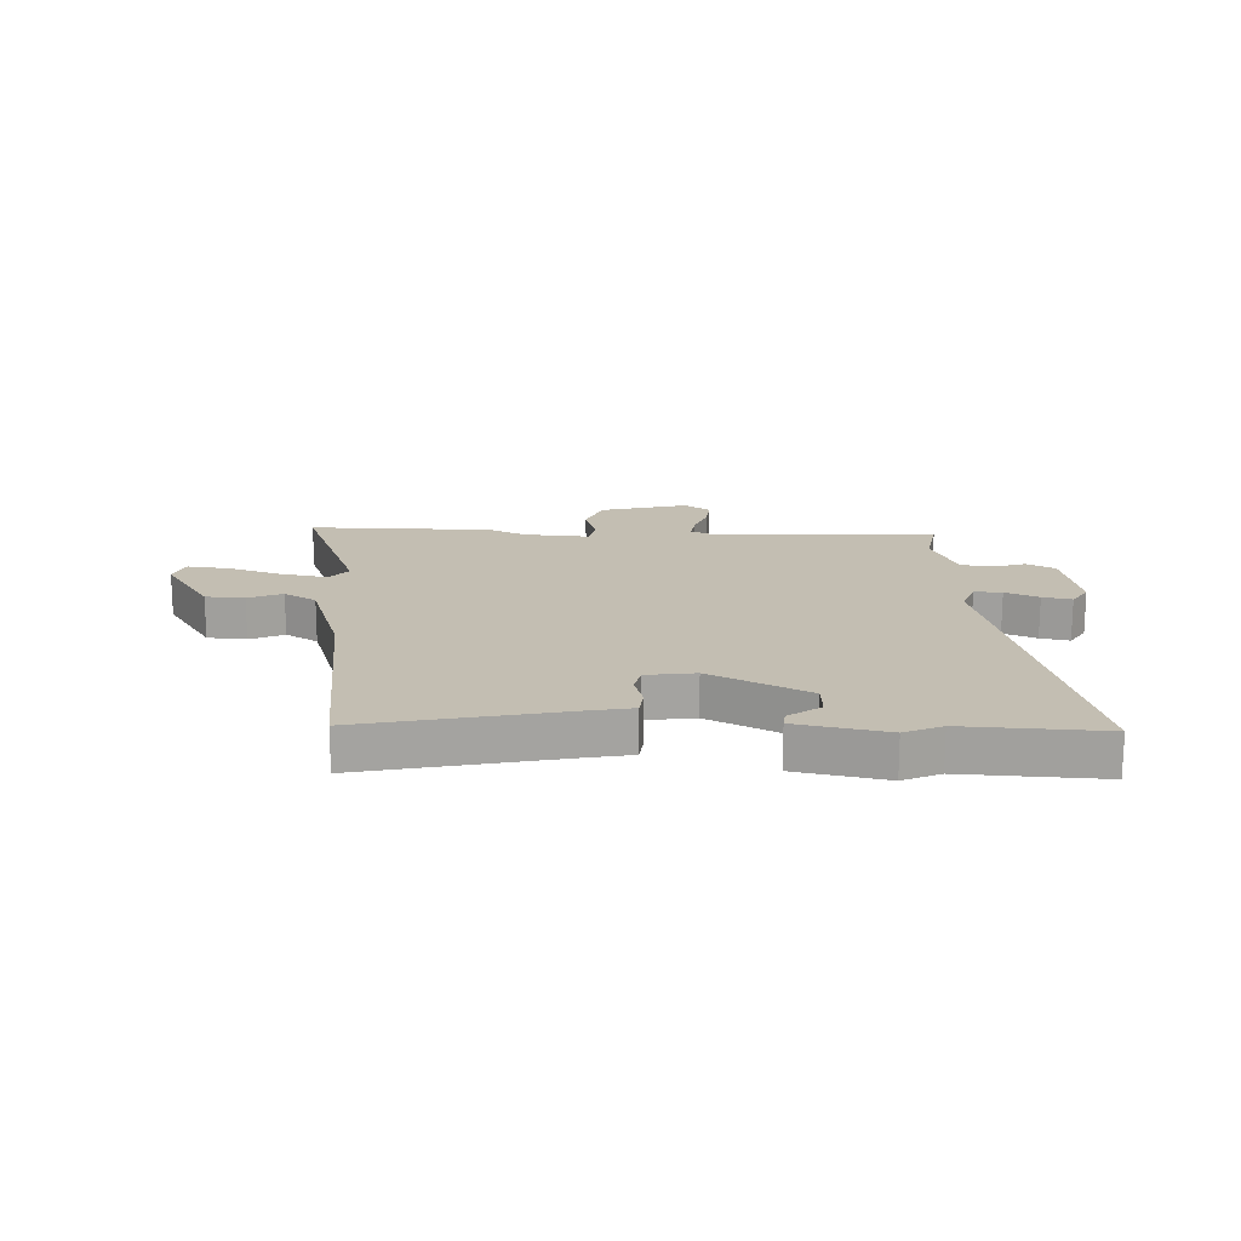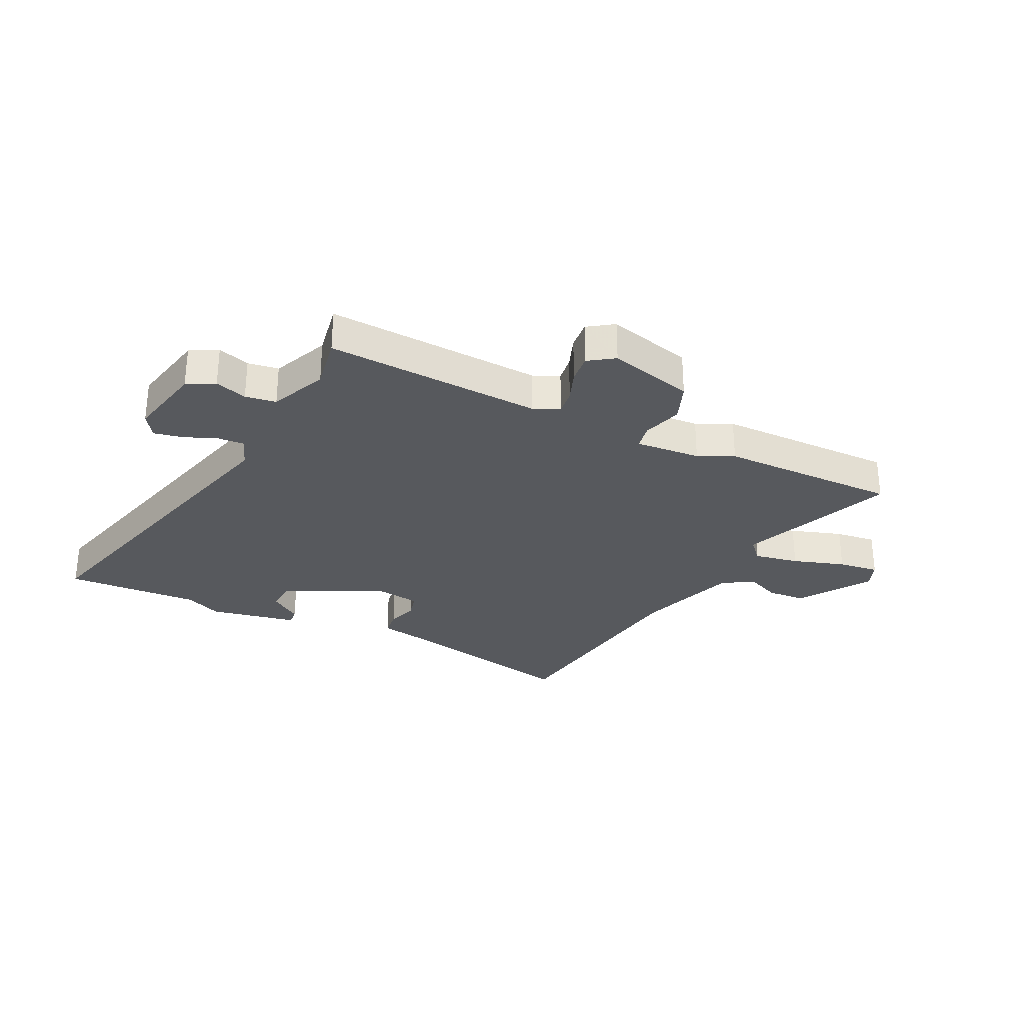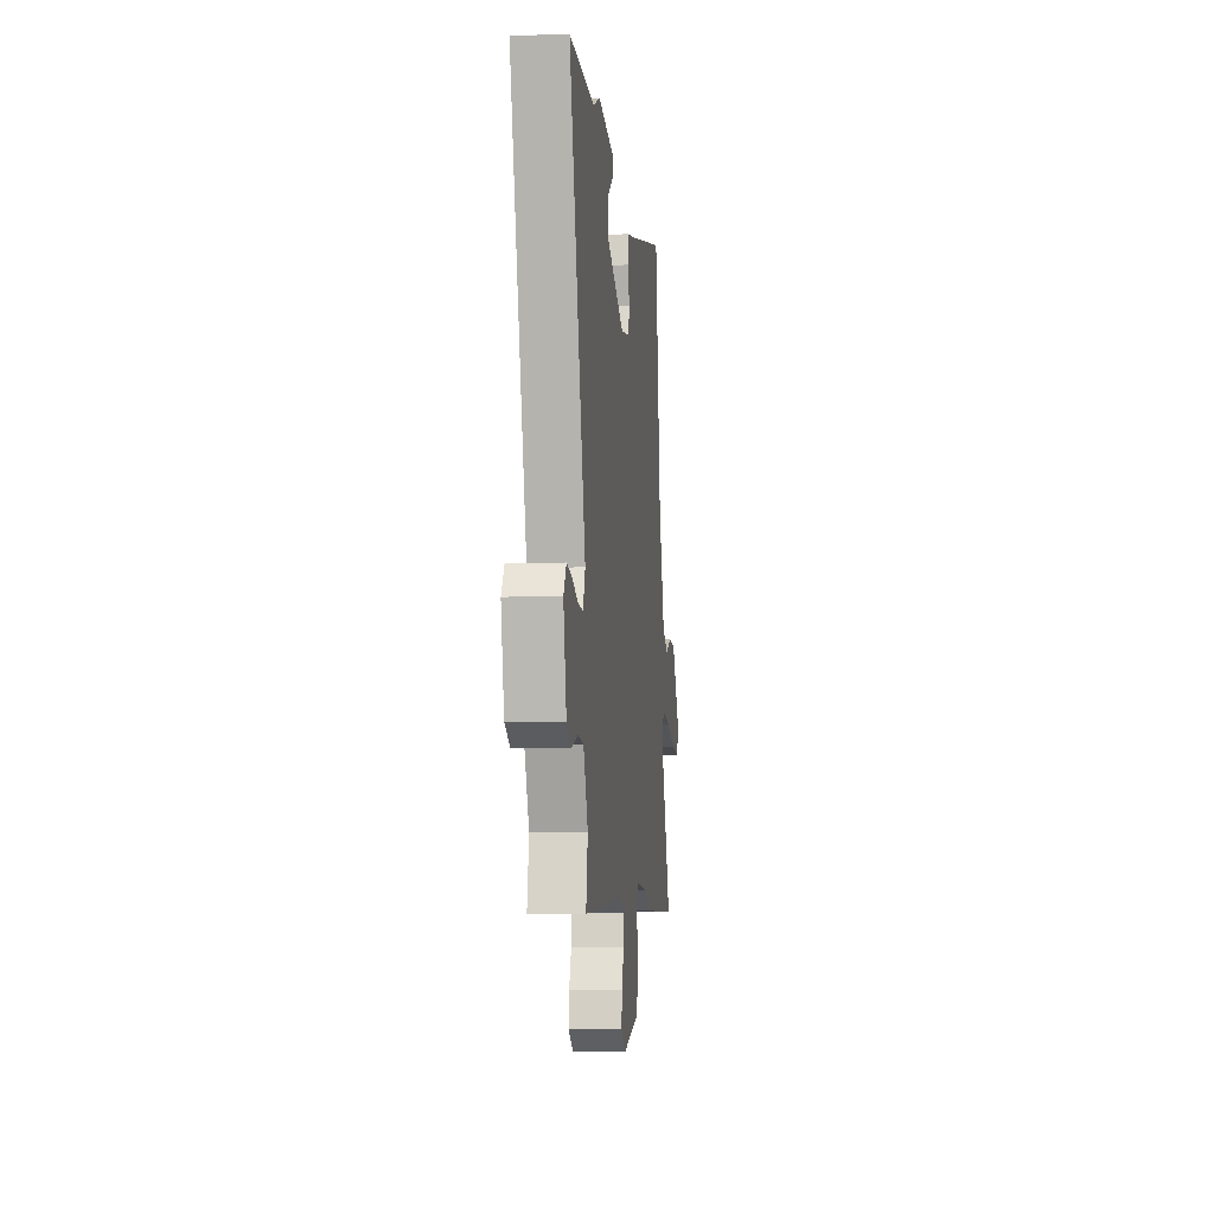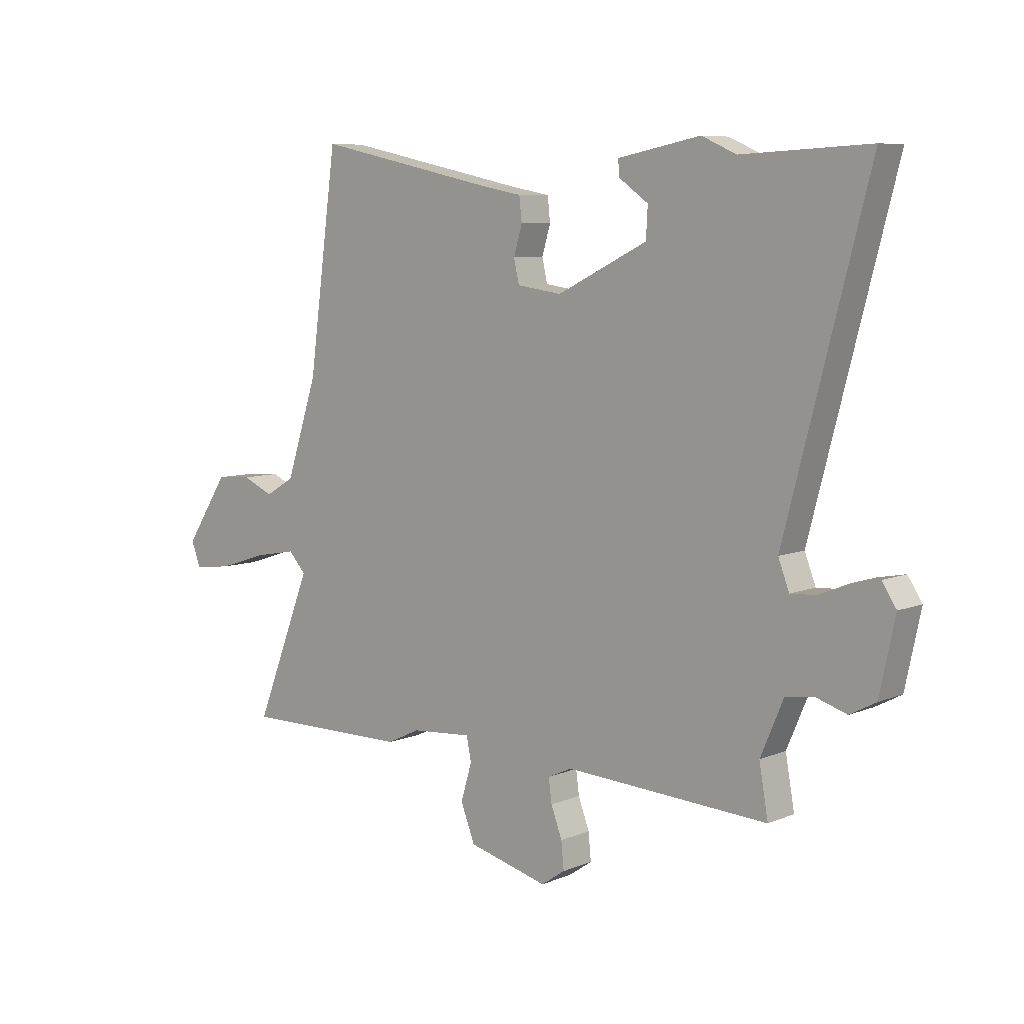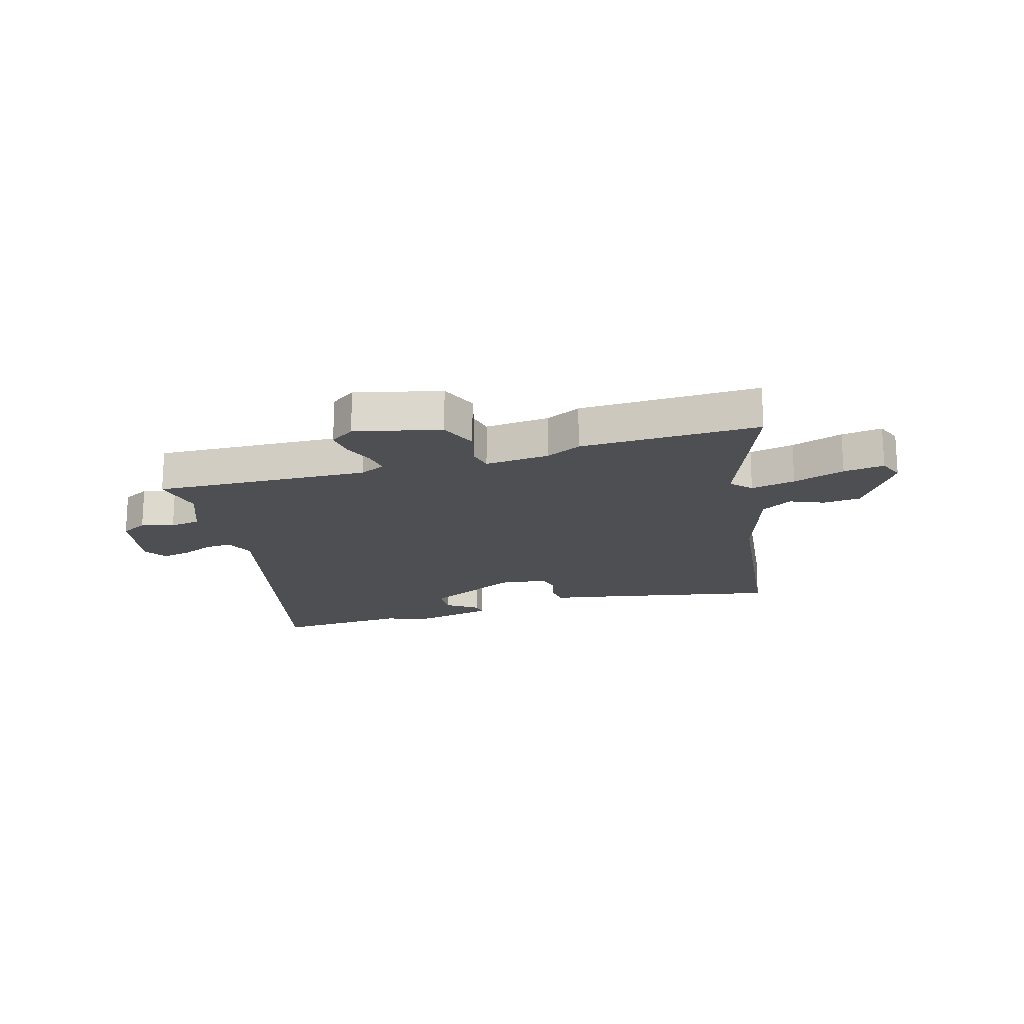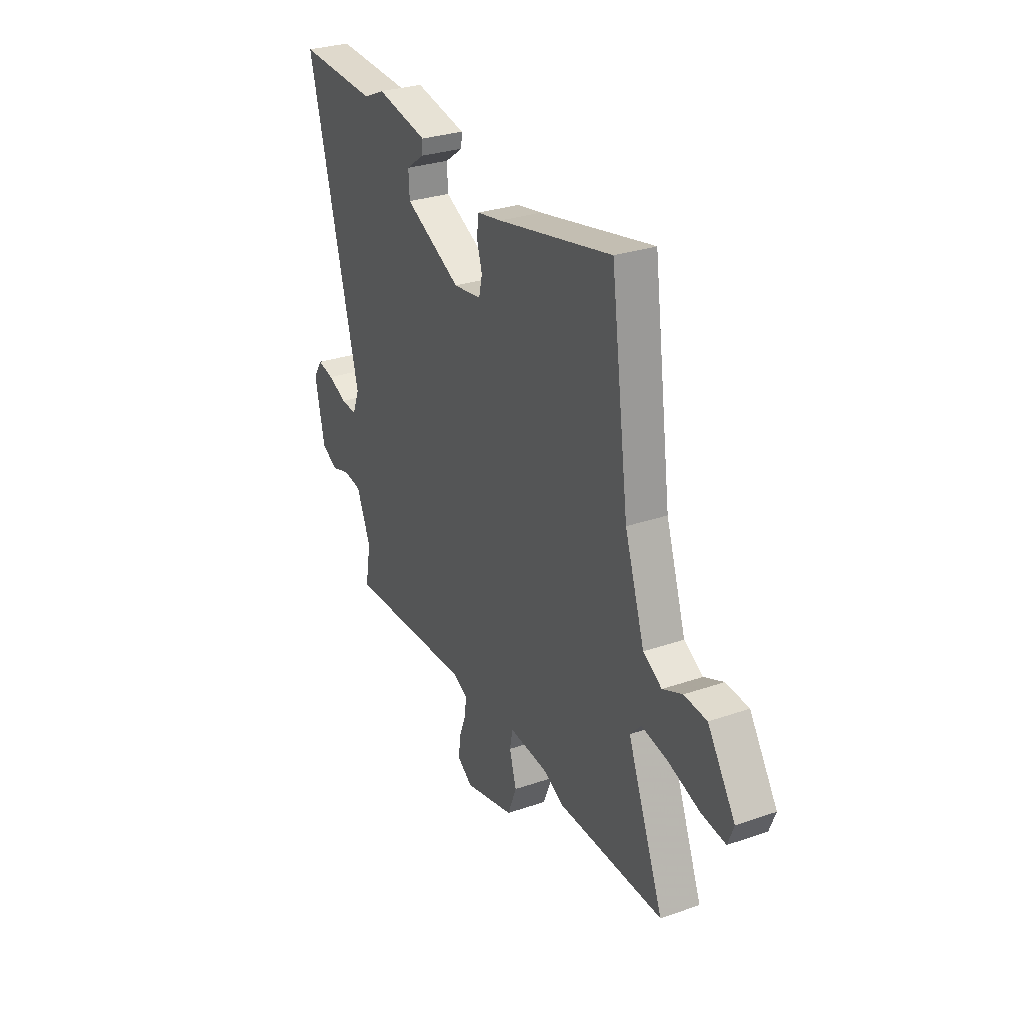
<metadata>
{"format":"obj","ext":"obj","renderer":"f3d","projection":"perspective","resolution":1024,"background":"white","views":[{"elev":17.5,"azim":2.2,"up":"+Y"},{"elev":-29.6,"azim":154.0,"up":"+Y"},{"elev":-6.3,"azim":96.3,"up":"+Z"},{"elev":7.6,"azim":41.1,"up":"+Z"},{"elev":-17.9,"azim":-162.9,"up":"+Y"},{"elev":29.4,"azim":-117.1,"up":"+Z"}]}
</metadata>
<code>
v -0.437 0.07 0.526
v -0.09 0.07 0.452
v -0.015 0.07 0.438
v -0.01 0.07 0.393
v -0.026 0.07 0.339
v -0.016 0.07 0.295
v 0.069 0.07 0.283
v 0.24 0.07 0.367
v 0.243 0.07 0.424
v 0.188 0.07 0.463
v 0.185 0.07 0.493
v 0.342 0.07 0.524
v 0.407 0.07 0.495
v 0.648 0.07 0.507
v 0.491 0.07 -0.092
v 0.512 0.07 -0.146
v 0.56 0.07 -0.143
v 0.618 0.07 -0.119
v 0.669 0.07 -0.109
v 0.696 0.07 -0.15
v 0.667 0.07 -0.287
v 0.618 0.07 -0.313
v 0.561 0.07 -0.295
v 0.506 0.07 -0.303
v 0.463 0.07 -0.404
v 0.48 0.07 -0.5
v 0.095 0.07 -0.479
v 0.049 0.07 -0.5
v 0.055 0.07 -0.545
v 0.076 0.07 -0.601
v 0.081 0.07 -0.652
v 0.036 0.07 -0.683
v -0.116 0.07 -0.644
v -0.143 0.07 -0.575
v -0.122 0.07 -0.504
v -0.131 0.07 -0.459
v -0.247 0.07 -0.468
v -0.31 0.07 -0.498
v -0.63 0.07 -0.501
v -0.521 0.07 -0.225
v -0.554 0.07 -0.189
v -0.634 0.07 -0.204
v -0.727 0.07 -0.234
v -0.8 0.07 -0.243
v -0.818 0.07 -0.196
v -0.735 0.07 -0.07
v -0.667 0.07 -0.065
v -0.608 0.07 -0.091
v -0.552 0.07 -0.058
v -0.492 0.07 0.123
v -0.437 0 0.526
v -0.09 0 0.452
v -0.015 0 0.438
v -0.01 0 0.393
v -0.026 0 0.339
v -0.016 0 0.295
v 0.069 0 0.283
v 0.24 0 0.367
v 0.243 0 0.424
v 0.188 0 0.463
v 0.185 0 0.493
v 0.342 0 0.524
v 0.407 0 0.495
v 0.648 0 0.507
v 0.491 0 -0.092
v 0.512 0 -0.146
v 0.56 0 -0.143
v 0.618 0 -0.119
v 0.669 0 -0.109
v 0.696 0 -0.15
v 0.667 0 -0.287
v 0.618 0 -0.313
v 0.561 0 -0.295
v 0.506 0 -0.303
v 0.463 0 -0.404
v 0.48 0 -0.5
v 0.095 0 -0.479
v 0.049 0 -0.5
v 0.055 0 -0.545
v 0.076 0 -0.601
v 0.081 0 -0.652
v 0.036 0 -0.683
v -0.116 0 -0.644
v -0.143 0 -0.575
v -0.122 0 -0.504
v -0.131 0 -0.459
v -0.247 0 -0.468
v -0.31 0 -0.498
v -0.63 0 -0.501
v -0.521 0 -0.225
v -0.554 0 -0.189
v -0.634 0 -0.204
v -0.727 0 -0.234
v -0.8 0 -0.243
v -0.818 0 -0.196
v -0.735 0 -0.07
v -0.667 0 -0.065
v -0.608 0 -0.091
v -0.552 0 -0.058
v -0.492 0 0.123
f 46 47 48
f 45 46 48
f 44 45 48
f 43 44 48
f 42 43 48
f 41 42 48 49
f 40 41 49 50
f 37 38 39 40
f 50 1 2
f 40 50 2
f 37 40 2
f 36 37 2
f 33 34 35
f 32 33 35
f 31 32 35
f 30 31 35
f 29 30 35
f 35 36 2
f 29 35 2
f 28 29 2
f 25 26 27
f 24 25 27
f 21 22 23
f 20 21 23
f 19 20 23
f 18 19 23
f 17 18 23
f 16 17 23 24
f 15 16 24 27
f 15 27 28
f 14 15 28
f 13 14 28
f 11 12 13
f 10 11 13
f 9 10 13
f 2 3 4 5
f 2 5 6
f 28 2 6
f 8 9 13
f 8 13 28
f 7 8 28
f 6 7 28
f 98 97 96
f 98 96 95
f 98 95 94
f 98 94 93
f 98 93 92
f 99 98 92 91
f 100 99 91 90
f 90 89 88 87
f 52 51 100
f 52 100 90
f 52 90 87
f 52 87 86
f 85 84 83
f 85 83 82
f 85 82 81
f 85 81 80
f 85 80 79
f 52 86 85
f 52 85 79
f 52 79 78
f 77 76 75
f 77 75 74
f 73 72 71
f 73 71 70
f 73 70 69
f 73 69 68
f 73 68 67
f 74 73 67 66
f 77 74 66 65
f 78 77 65
f 78 65 64
f 78 64 63
f 63 62 61
f 63 61 60
f 63 60 59
f 55 54 53 52
f 56 55 52
f 56 52 78
f 63 59 58
f 78 63 58
f 78 58 57
f 78 57 56
f 1 51 52 2
f 2 52 53 3
f 3 53 54 4
f 4 54 55 5
f 5 55 56 6
f 6 56 57 7
f 7 57 58 8
f 8 58 59 9
f 9 59 60 10
f 10 60 61 11
f 11 61 62 12
f 12 62 63 13
f 13 63 64 14
f 14 64 65 15
f 15 65 66 16
f 16 66 67 17
f 17 67 68 18
f 18 68 69 19
f 19 69 70 20
f 20 70 71 21
f 21 71 72 22
f 22 72 73 23
f 23 73 74 24
f 24 74 75 25
f 25 75 76 26
f 26 76 77 27
f 27 77 78 28
f 28 78 79 29
f 29 79 80 30
f 30 80 81 31
f 31 81 82 32
f 32 82 83 33
f 33 83 84 34
f 34 84 85 35
f 35 85 86 36
f 36 86 87 37
f 37 87 88 38
f 38 88 89 39
f 39 89 90 40
f 40 90 91 41
f 41 91 92 42
f 42 92 93 43
f 43 93 94 44
f 44 94 95 45
f 45 95 96 46
f 46 96 97 47
f 47 97 98 48
f 48 98 99 49
f 49 99 100 50
f 50 100 51 1

</code>
